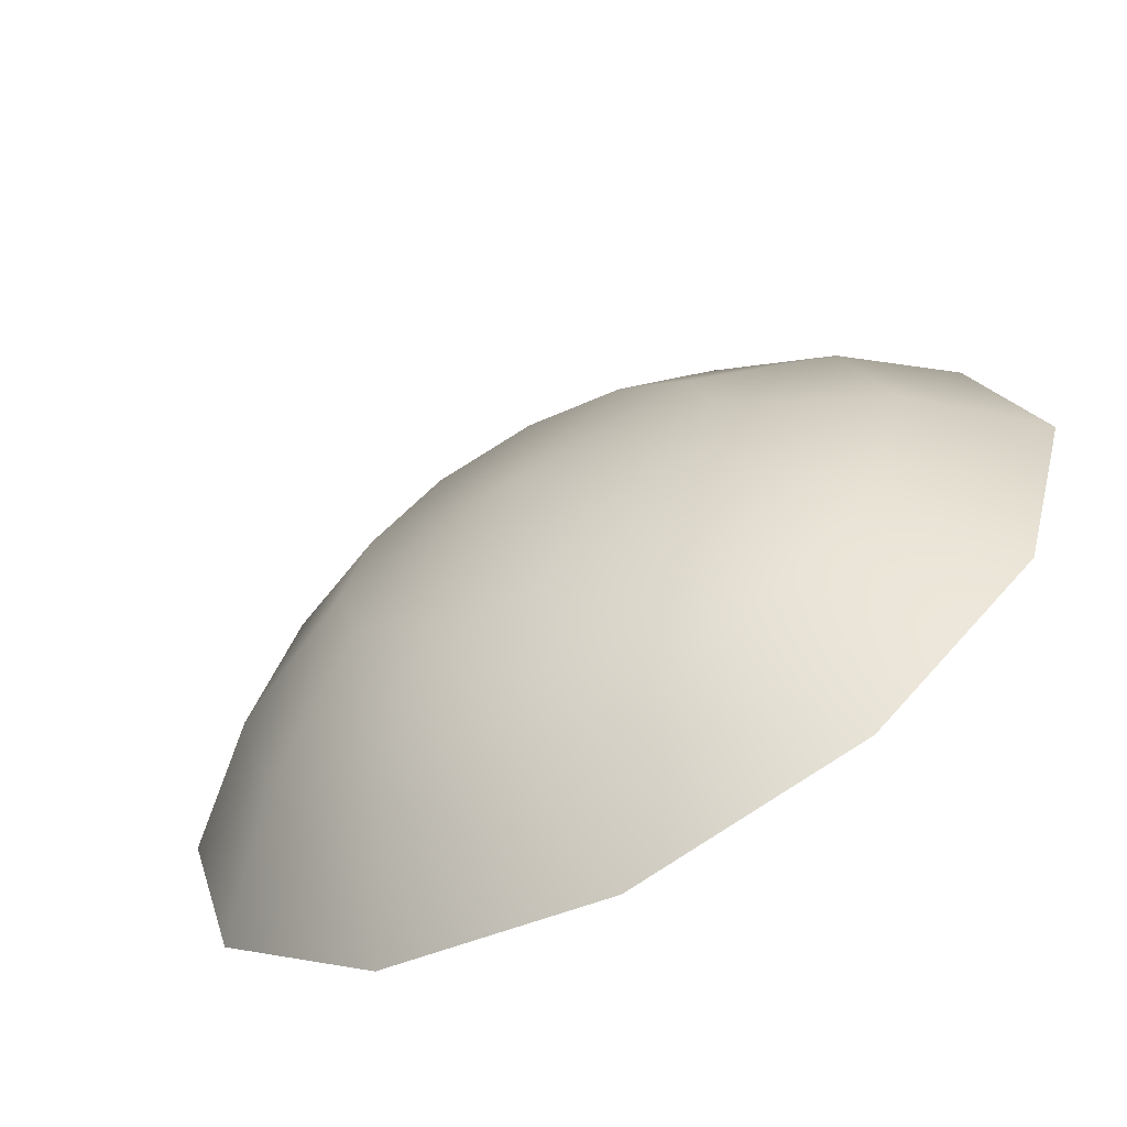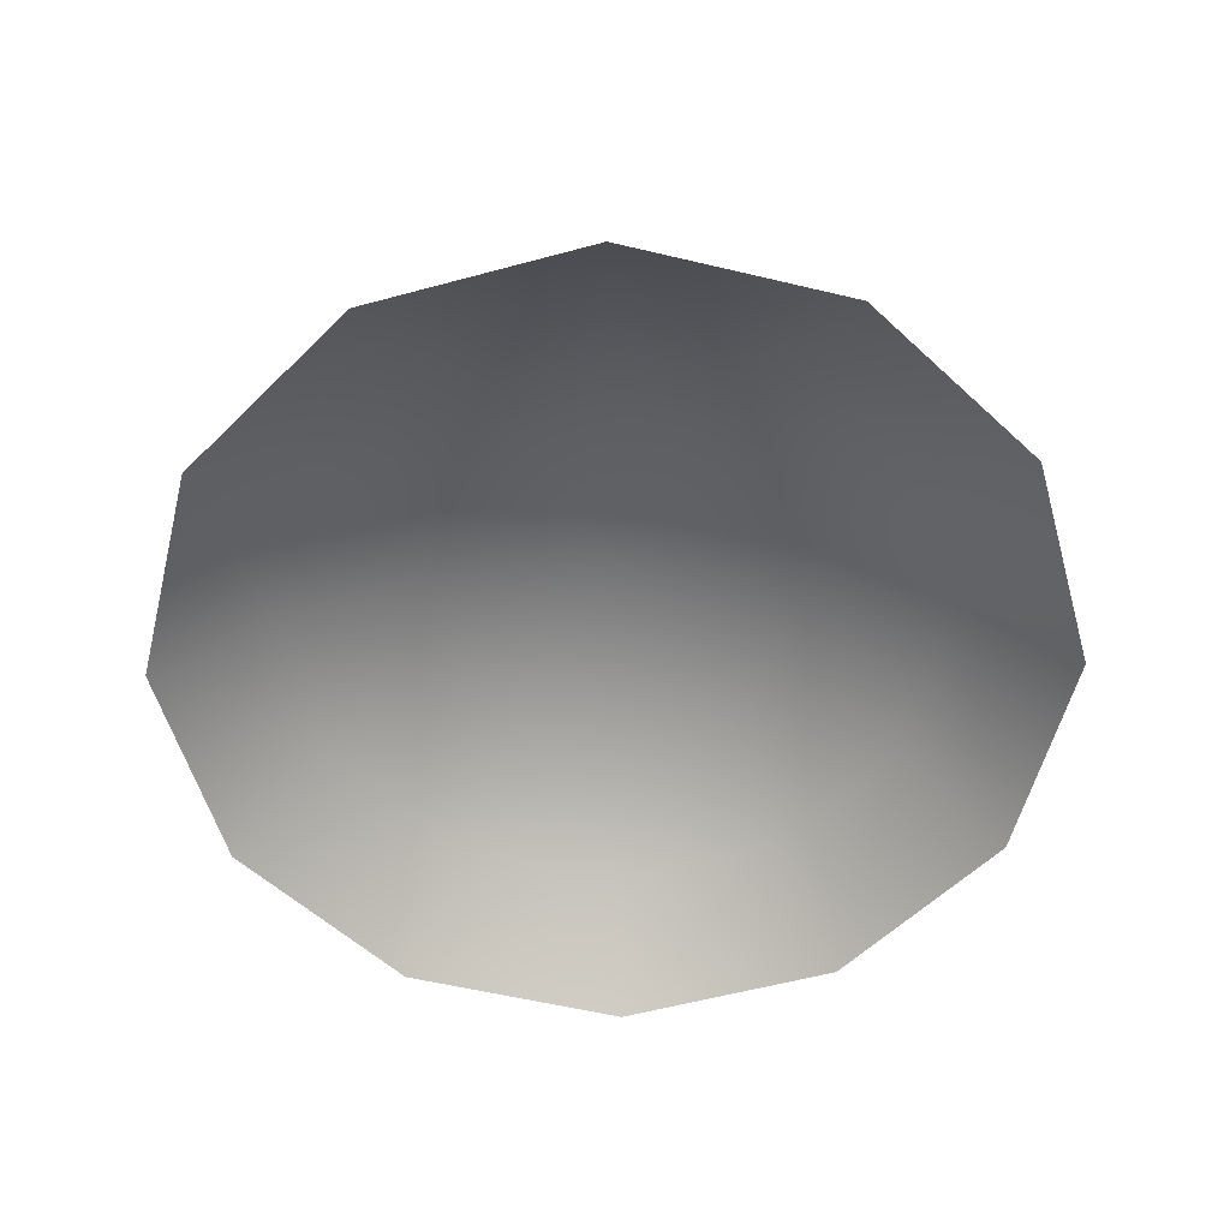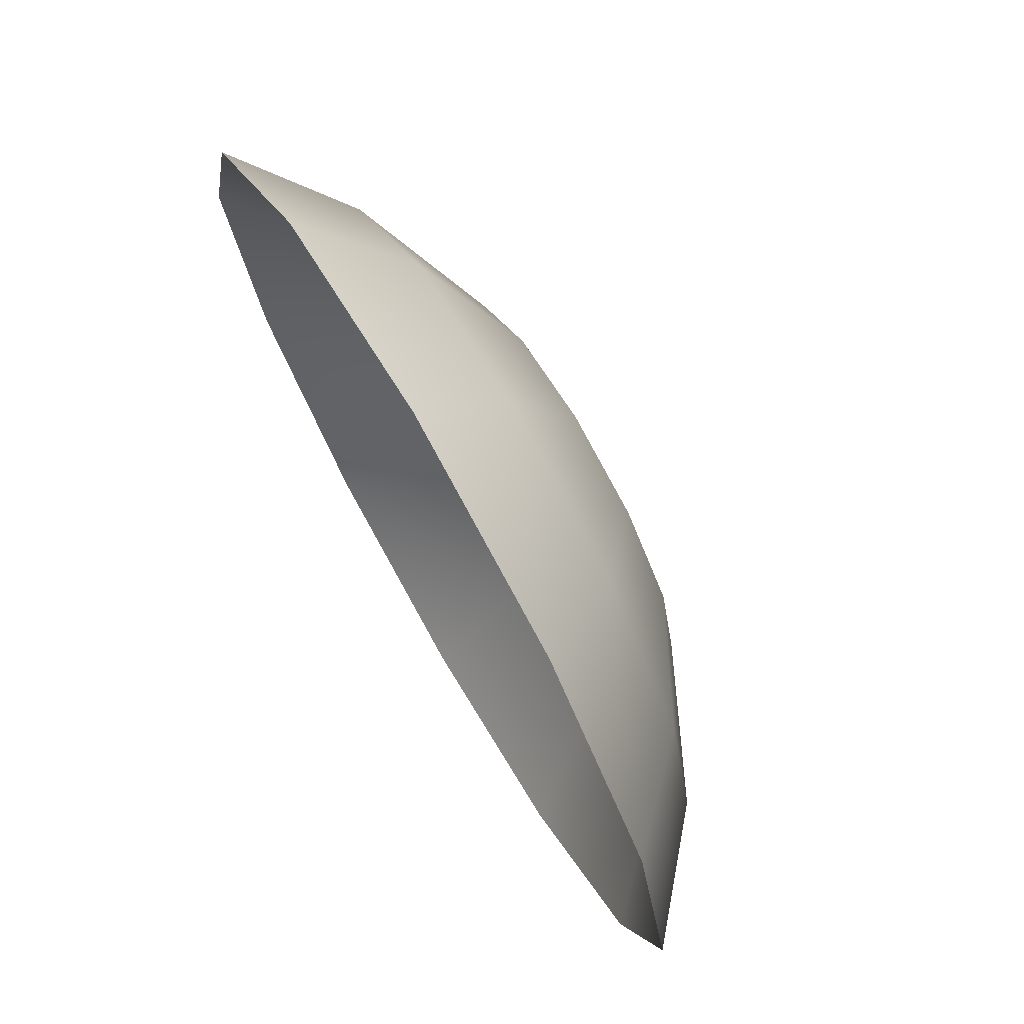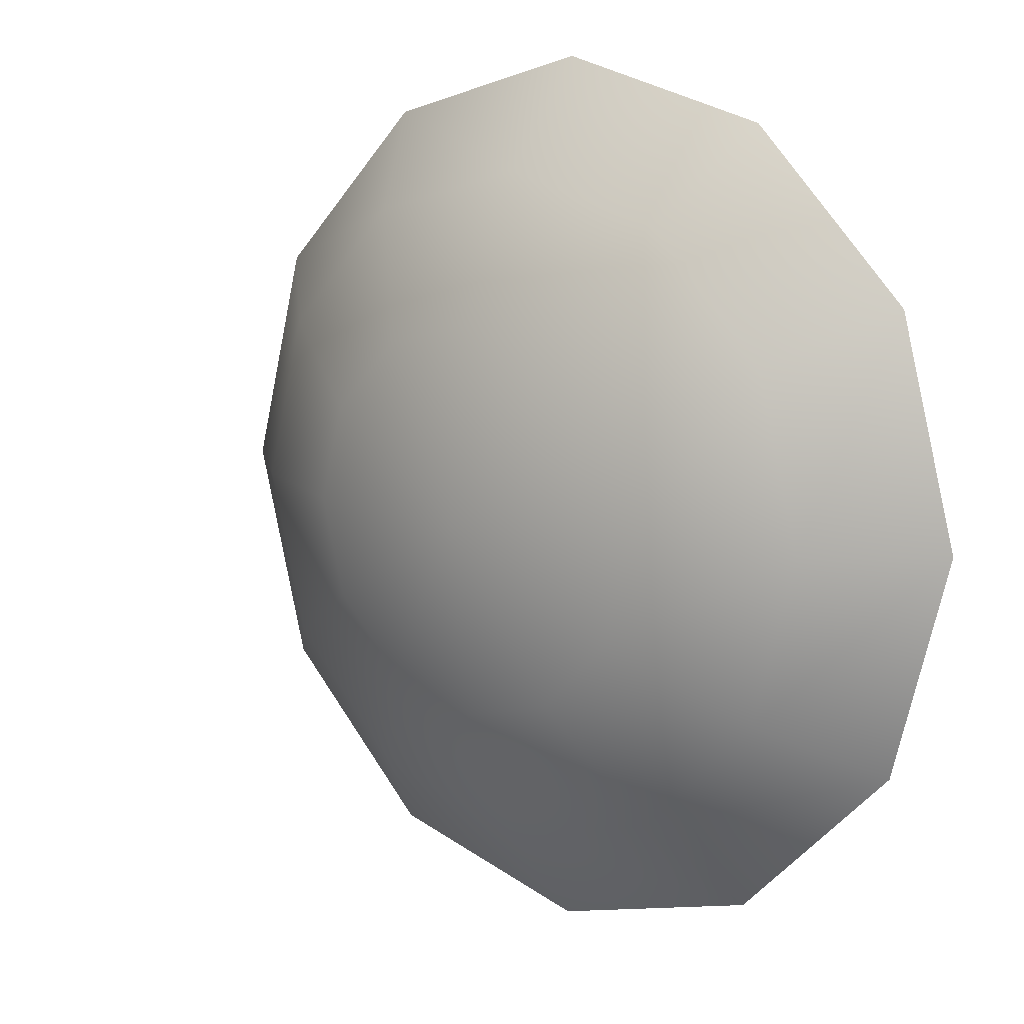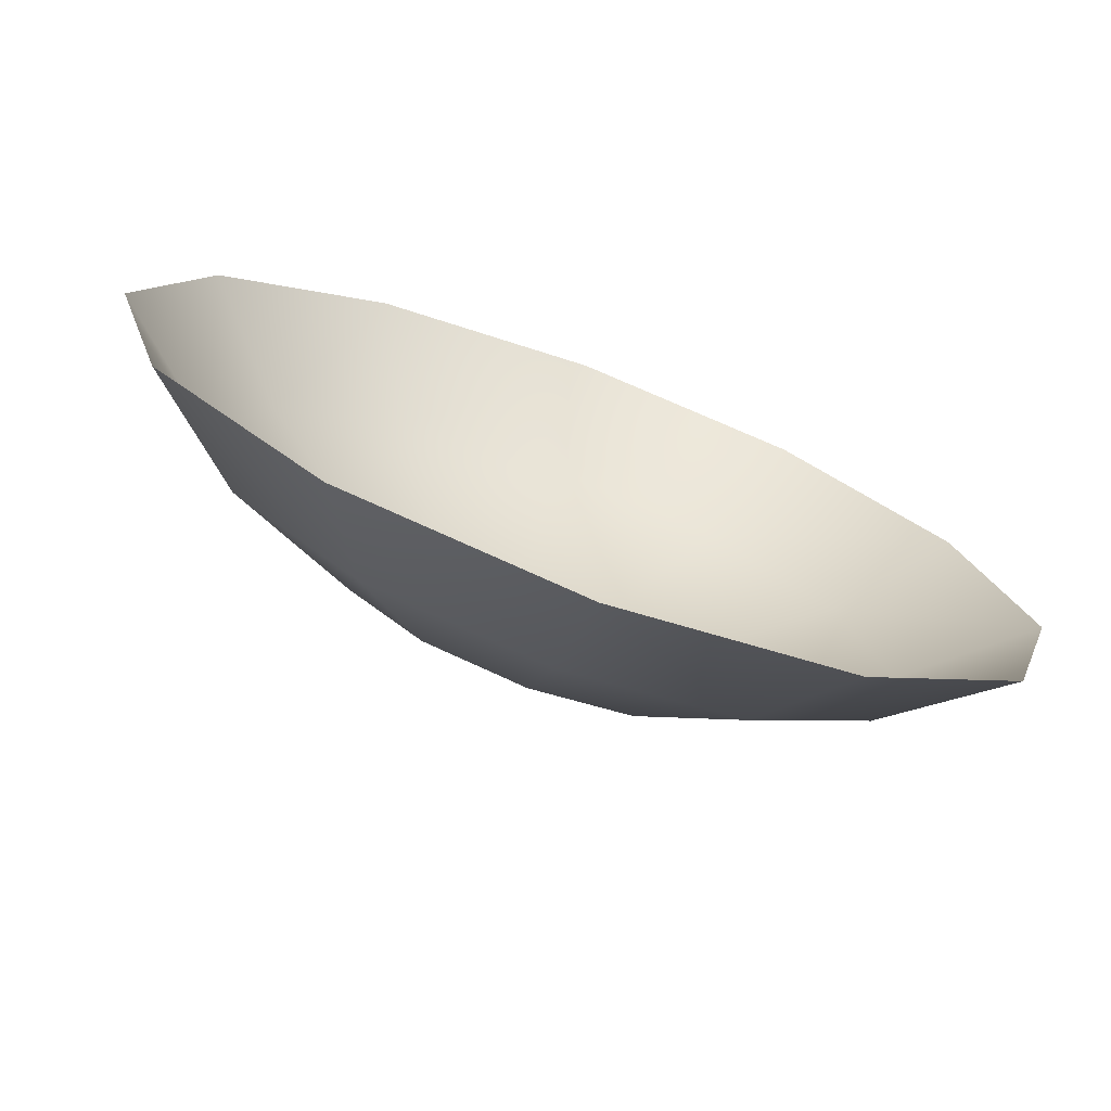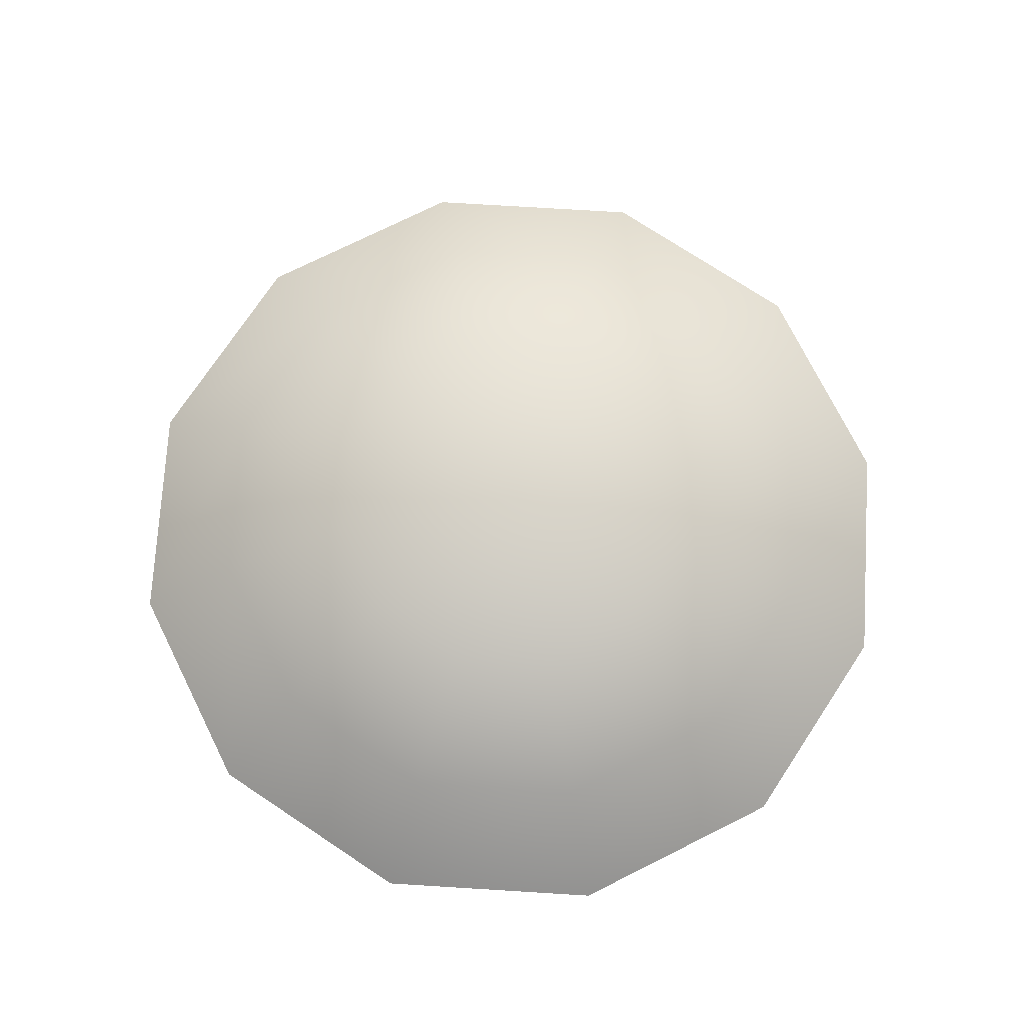
<metadata>
{"format":"obj","ext":"obj","renderer":"f3d","projection":"perspective","resolution":1024,"background":"white","views":[{"elev":-66.3,"azim":-151.4,"up":"+Z"},{"elev":-55.9,"azim":-179.1,"up":"+Y"},{"elev":73.6,"azim":60.0,"up":"+Z"},{"elev":11.3,"azim":-140.3,"up":"+Z"},{"elev":-74.5,"azim":-20.5,"up":"+Z"},{"elev":74.2,"azim":18.5,"up":"+Y"}]}
</metadata>
<code>
g fcbg_iceland_001_ice_01
v 1.867 0.5963 -1.078
v 1.078 0.5963 -1.867
v 1.425 0.002097 -2.469
v 2.469 0.002097 -1.425
v -1.246e-07 0.002097 -2.851
v 2.156 0.5963 1.679e-06
v 2.851 0.002097 2.22e-06
v -9.424e-08 0.5963 -2.156
v -1.425 0.002097 -2.469
v 1.867 0.5963 1.078
v 2.469 0.002097 1.425
v -1.078 0.5963 -1.867
v -2.469 0.002097 -1.425
v 1.078 0.5963 1.867
v 1.425 0.002097 2.469
v -1.867 0.5963 -1.078
v -2.851 0.002097 -4.305e-07
v -1.002e-06 0.5963 2.156
v -1.325e-06 0.002097 2.851
v -2.156 0.5963 -3.255e-07
v -2.469 0.002097 1.425
v -1.078 0.5963 1.867
v -1.425 0.002097 2.469
v -1.867 0.5963 1.078
v 0.6224 1.031 1.078
v -5.787e-07 1.031 1.245
v -0.6224 1.031 1.078
v -1.078 1.031 0.6224
v -0 1.191 3.639e-17
v 1.078 1.031 0.6224
v -1.245 1.031 -1.88e-07
v -1.078 1.031 -0.6224
v 1.245 1.031 9.695e-07
v -0.6224 1.031 -1.078
v 1.078 1.031 -0.6224
v -5.441e-08 1.031 -1.245
v 0.6224 1.031 -1.078
g fcbg_iceland_001_ice_01_0
f 3 2 1
f 4 3 1
f 3 5 2
f 4 1 6
f 7 4 6
f 5 8 2
f 5 9 8
f 7 6 10
f 11 7 10
f 9 12 8
f 9 13 12
f 11 10 14
f 15 11 14
f 13 16 12
f 13 17 16
f 15 14 18
f 19 15 18
f 17 20 16
f 17 21 20
f 19 18 22
f 23 19 22
f 21 23 24
f 21 24 20
f 23 22 24
f 14 10 25
f 18 14 26
f 14 25 26
f 22 18 27
f 18 26 27
f 24 22 28
f 22 27 28
f 27 26 29
f 26 25 29
f 28 27 29
f 25 30 29
f 10 30 25
f 31 28 29
f 24 28 31
f 20 24 31
f 10 6 30
f 20 31 32
f 32 31 29
f 16 20 32
f 6 33 30
f 30 33 29
f 6 1 33
f 16 32 34
f 34 32 29
f 12 16 34
f 1 35 33
f 33 35 29
f 1 2 35
f 12 34 36
f 36 34 29
f 8 12 36
f 35 37 29
f 2 37 35
f 37 36 29
f 8 36 37
f 2 8 37

</code>
